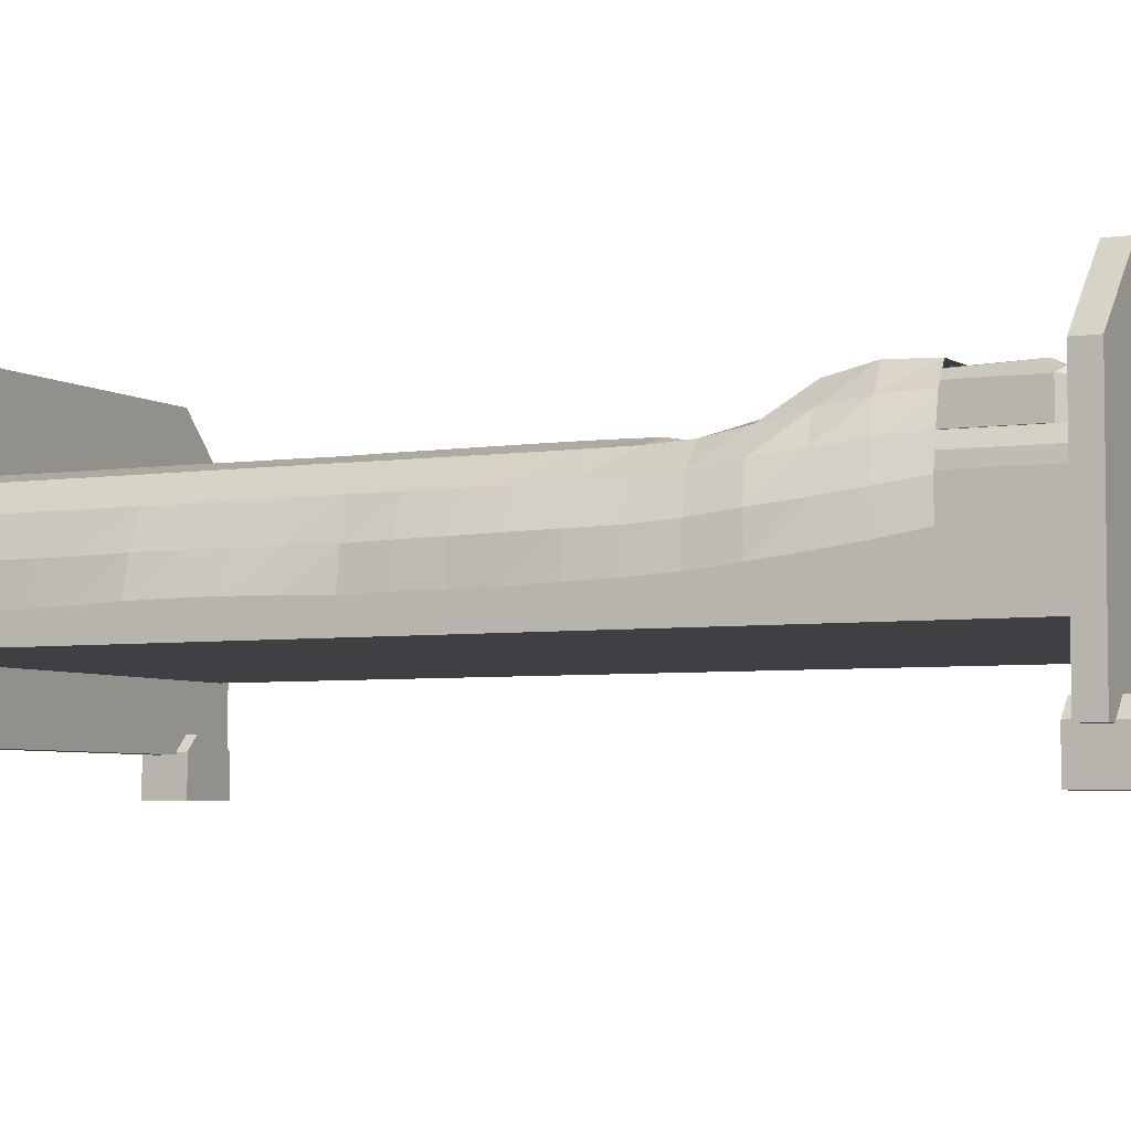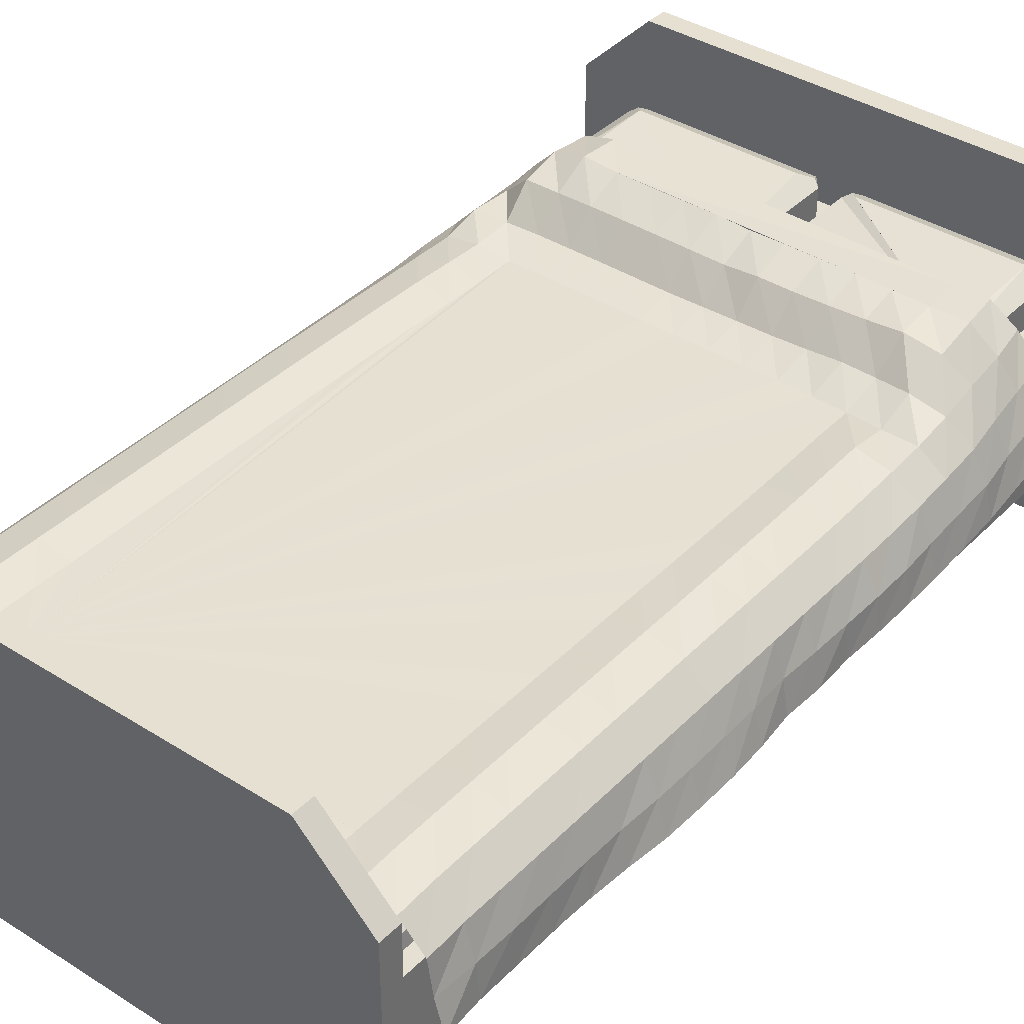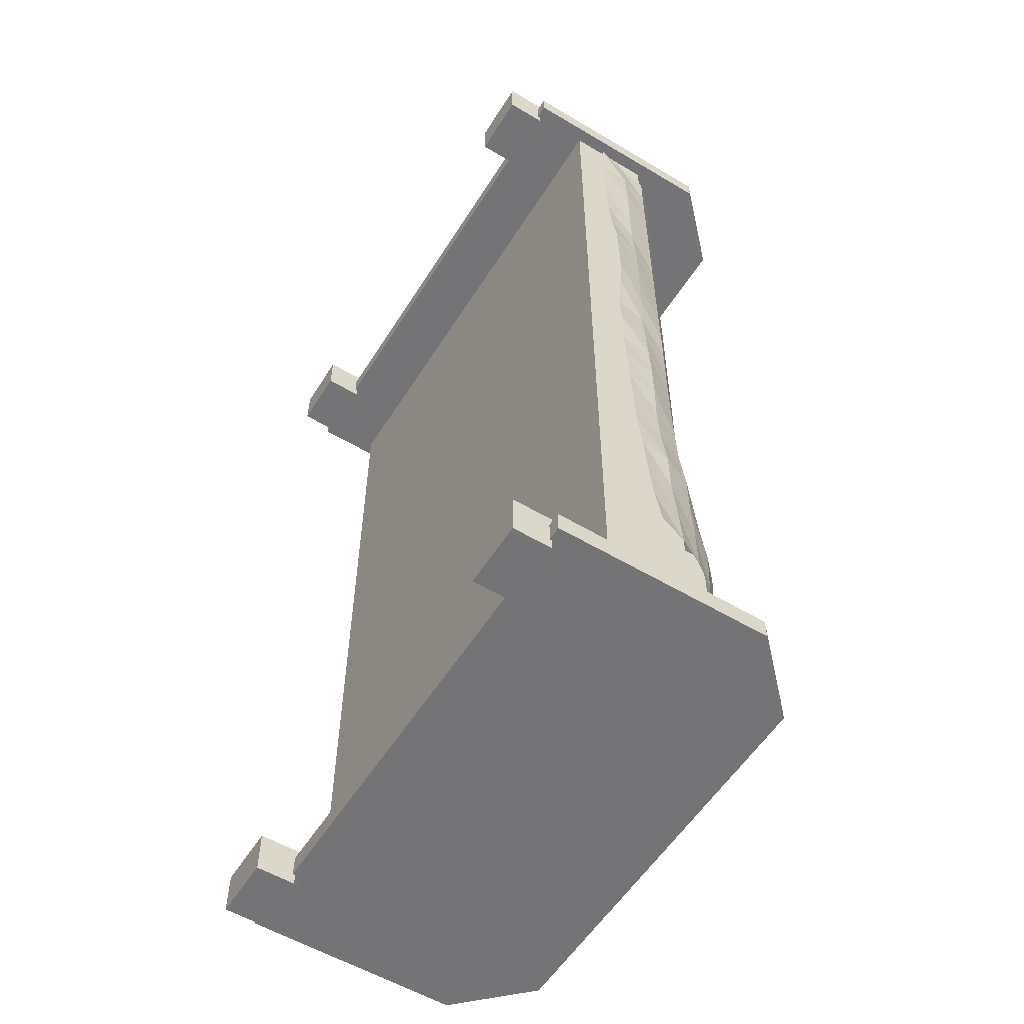
<metadata>
{"format":"obj","ext":"obj","renderer":"f3d","projection":"perspective","resolution":1024,"background":"white","views":[{"elev":-4.6,"azim":116.2,"up":"+Y"},{"elev":38.5,"azim":38.7,"up":"+Y"},{"elev":-56.3,"azim":58.1,"up":"+Z"}]}
</metadata>
<code>
g bed
v -134 59.17 204.6
v -132.7 75.53 204.3
v -126.5 90.78 204.2
v -114.4 102.1 204.2
v -98.3 105.9 204.2
v -81.88 103.5 204.3
v -65.3 103.5 204.4
v -48.74 103.5 204.5
v -32.12 103.5 204.6
v -15.5 103.5 204.7
v 1.111 103.5 204.8
v 17.74 103.5 204.8
v 34.26 103.5 204.9
v 50.86 103.5 204.9
v 67.41 103.4 204.9
v 83.9 103.4 204.8
v 100.2 105.9 204.7
v 116.1 101.5 204.4
v 127.4 89.62 204.2
v 129.9 73.6 204
v 133.9 58.02 203.7
v -132.9 58.74 185.6
v -131.5 74.94 185.6
v -126.7 90.63 185.5
v -114.5 101.9 185.4
v -98.62 106.5 185.4
v -82.23 103.4 185.5
v -65.69 103.5 185.6
v -49.14 103.5 185.7
v -32.54 103.5 185.8
v -15.95 103.5 185.9
v 0.6604 103.5 186
v 17.25 103.5 186.1
v 33.81 103.5 186.1
v 50.38 103.5 186.1
v 66.91 103.5 186.1
v 83.37 103.4 186
v 99.68 106 185.9
v 115.4 101.7 185.6
v 126.9 90.01 185.4
v 131.3 74.32 185.2
v 132.6 58.15 185
v -133.5 58.84 166.8
v -131.7 75.02 166.8
v -126.6 90.64 166.7
v -114.5 102 166.6
v -98.57 106.2 166.5
v -82.25 103.5 166.6
v 83.21 103.5 167.1
v 99.5 106.1 166.9
v 115.3 101.7 166.7
v 126.8 89.99 166.5
v 131.8 74.55 166.3
v 132.5 58.38 166.2
v -133.6 58.87 148
v -131.9 75.04 147.9
v -126.6 90.62 147.8
v -114.5 102 147.7
v -98.59 106.2 147.7
v -82.24 103.4 147.7
v 83.12 103.4 148.2
v 99.42 106.1 148.1
v 115.2 101.7 147.9
v 126.8 90.09 147.6
v 131.6 74.61 147.5
v 132.7 58.51 147.3
v -134.2 58.91 129.1
v -131.9 75.03 129.1
v -126.6 90.59 129
v -114.6 102 128.9
v -98.63 106.2 128.8
v -82.28 103.4 128.9
v 83.01 103.4 129.4
v 99.34 106.1 129.2
v 115.1 101.8 129
v 126.8 90.13 128.8
v 131.6 74.7 128.6
v 133.3 58.65 128.5
v -134.3 58.85 110.3
v -131.8 74.96 110.2
v -126.6 90.56 110.1
v -114.6 102 110
v -98.66 106.2 110
v -82.33 103.4 110
v 82.93 103.4 110.6
v 99.27 106.2 110.4
v 115.1 101.8 110.2
v 126.8 90.2 109.9
v 131.6 74.81 109.8
v 134.7 58.98 109.6
v -134.2 58.74 91.37
v -131.8 74.89 91.34
v -126.7 90.53 91.27
v -114.6 101.9 91.16
v -98.7 106.2 91.1
v -82.36 103.4 91.15
v 82.85 103.4 91.75
v 99.18 106.2 91.57
v 115 101.8 91.32
v 126.7 90.24 91.09
v 132.6 75.2 90.97
v 136.9 59.65 90.88
v -132.5 58.44 72.51
v -131.4 74.72 72.49
v -126.7 90.5 72.4
v -114.7 101.9 72.31
v -98.73 106.2 72.25
v -82.43 103.4 72.31
v 82.77 103.4 72.95
v 99.09 106.1 72.76
v 114.9 101.9 72.49
v 126.7 90.3 72.24
v 132.7 75.35 72.1
v 137.4 59.9 72
v -131.9 58.32 53.58
v -131.3 74.64 53.6
v -126.7 90.47 53.54
v -114.7 101.9 53.46
v -98.78 106.2 53.41
v -82.42 103.4 53.47
v 82.66 103.4 54.16
v 99 106.1 53.96
v 114.9 101.9 53.69
v 126.6 90.4 53.41
v 132.6 75.39 53.22
v 137.4 60.01 53.1
v -131.8 58.3 34.64
v -131.4 74.65 34.71
v -126.7 90.46 34.68
v -114.7 101.9 34.6
v -98.75 106.2 34.57
v -82.46 103.3 34.62
v 82.63 103.4 35.38
v 98.92 106 35.19
v 114.8 101.9 34.87
v 126.6 90.52 34.57
v 132.2 75.36 34.33
v 136.2 59.77 34.21
v -131.4 58.34 15.66
v -131.4 74.69 15.8
v -126.7 90.49 15.81
v -114.6 101.9 15.77
v -98.73 106.2 15.73
v -82.37 103.3 15.8
v 82.57 103.4 16.66
v 98.9 106.2 16.42
v 114.7 101.9 16.07
v 126.7 90.63 15.7
v 131.2 75.21 15.5
v 134 59.34 15.37
v -131.2 58.41 -3.327
v -131.5 74.8 -3.109
v -126.7 90.6 -3.028
v -114.6 102 -3.054
v -98.59 106.2 -3.068
v -82.3 103.3 -3.019
v 82.52 103.4 -2.046
v 98.85 106.3 -2.307
v 114.6 101.9 -2.729
v 126.6 90.68 -3.136
v 132.2 75.58 -3.384
v 134.9 59.71 -3.588
v -131.2 58.51 -22.46
v -131.4 74.92 -22.02
v -126.6 90.74 -21.87
v -114.4 102 -21.84
v -98.42 106.2 -21.84
v -82.14 103.4 -21.79
v 82.39 103.4 -20.72
v 98.76 106.4 -20.97
v 114.5 101.9 -21.46
v 126.5 90.7 -21.97
v 132.7 75.89 -22.32
v 134 59.86 -22.58
v -131.5 58.78 -41.63
v -132 75.25 -40.97
v -126.5 90.92 -40.63
v -114.1 102.1 -40.56
v -98.16 106.2 -40.57
v -81.94 103.4 -40.57
v 82.16 103.4 -39.38
v 98.55 106.5 -39.58
v 114.4 101.9 -40.11
v 126.4 90.78 -40.76
v 133.2 76.24 -41.31
v 134.9 60.3 -41.6
v -131.9 59.26 -61.01
v -132.3 75.71 -59.98
v -126.3 91.22 -59.35
v -113.8 102.2 -59.21
v -97.83 106.2 -59.31
v -81.65 103.3 -59.33
v 81.82 103.4 -58.08
v 98.16 106.6 -58.17
v 114.1 102 -58.66
v 126.2 91.04 -59.49
v 133.2 76.55 -60.35
v 135.1 60.73 -60.74
v -132.3 60.3 -80.36
v -132.2 76.44 -79.04
v -126.1 91.63 -77.95
v -113.4 102.4 -77.71
v -97.47 105.9 -77.9
v -81.39 103.3 -78.01
v 81.33 103.4 -76.83
v 97.61 106.4 -76.79
v 113.6 102.2 -77.03
v 126.1 91.7 -78.11
v 132.2 76.98 -79.29
v 135.2 61.32 -80.05
v -132.9 61.98 -99.58
v -131.9 78.07 -98.09
v -126.1 92.97 -96.77
v -113 102.6 -96.01
v -97.28 105.4 -96.38
v -81.37 103.4 -96.89
v -65.12 103.4 -96.93
v -48.78 103.4 -96.91
v -32.35 103.4 -96.84
v -15.93 103.4 -96.78
v 0.4706 103.3 -96.7
v 16.88 103.3 -96.68
v 33.14 103.4 -96.66
v 49.34 103.4 -96.6
v 65.29 103.3 -96.53
v 81.19 103.4 -96.07
v 97.19 103.4 -95.19
v 113.6 103.3 -95.24
v 125.6 92.88 -96.7
v 131.7 78.19 -98.2
v 134.8 62.51 -99.47
v -133.6 64.18 -118.5
v -131.7 80.22 -116.9
v -124.8 94.7 -115.5
v -113.8 106.2 -114
v -97.64 106.2 -115.2
v -81.67 106.3 -115.7
v -65.26 106.2 -115.8
v -48.83 106.1 -115.8
v -32.39 106.1 -115.7
v -15.88 106 -115.6
v 0.7157 106.4 -115.5
v 17.1 106.8 -115.4
v 33.63 107.3 -115.1
v 50.13 108.3 -114.8
v 66.36 109.8 -114.3
v 81.87 109.4 -114.3
v 97.82 110.7 -112.1
v 113.8 106.6 -113.3
v 125.7 95.44 -115.4
v 132.2 80.48 -117.2
v 134.7 64.61 -118.7
v -134.8 66.73 -137.2
v -130.7 82.31 -135.6
v -123.3 96.78 -134
v -111.1 107.7 -132.3
v -98.89 119 -129.8
v -82.22 119.1 -129.7
v -65.6 119.6 -129.3
v -49 119.7 -129.1
v -32.47 119.6 -129.1
v -16.03 119.3 -129.1
v 0.4692 118.9 -129.2
v 16.87 120.6 -128.6
v 33.38 120.6 -128.6
v 49.97 121.2 -128.4
v 66.83 122.2 -128.2
v 83.86 123.8 -128
v 100.9 120.6 -128.8
v 113.4 110.2 -131.5
v 123.6 97.48 -133.9
v 129.9 82.58 -135.8
v 133.8 66.9 -137.8
v -136.5 69.69 -155.8
v -130.1 84.47 -154.2
v -122 98.71 -152.5
v -111 111.1 -150.5
v -98.9 123.4 -148.4
v -82.48 128.2 -147
v -65.58 127.1 -146.7
v -49.07 126.9 -146.6
v -32.54 126.8 -146.6
v -16.02 126.9 -146.7
v 0.3583 126 -146.7
v 16.83 126.4 -146.7
v 33.32 126.3 -146.6
v 49.86 126.2 -146.6
v 66.52 126 -146.5
v 83.33 125.6 -146.5
v 100.7 125 -147.7
v 113.1 113.2 -150.1
v 122 99.69 -152.5
v 129 85.1 -154.5
v 133.2 69.59 -156.6
v -134.9 71.07 -174.5
v -129 86.26 -173
v -120.3 100.1 -171.3
v -107.7 110.6 -169.2
v -96.99 122.9 -167.2
v -81.5 127.7 -165.7
v 82.27 125.2 -165.5
v 98.45 124.6 -166.4
v 110.4 114.3 -168.7
v 120 101.5 -171.2
v 128.1 87.55 -173.3
v 133.6 72.46 -175.3
v -126.5 -0.3452 215.9
v -95.2 -0.3452 215.9
v -126.5 -0.3452 237.1
v -95.2 -0.3452 237.1
v -119.6 25.74 215.9
v -126.5 18.8 215.9
v -102.1 25.74 215.9
v -95.2 18.8 215.9
v -119.6 25.74 237.1
v -126.5 18.8 237.1
v -102.1 25.74 237.1
v -95.2 18.8 237.1
v -126.5 -0.3452 -208.5
v -95.2 -0.3452 -208.5
v -126.5 -0.3452 -229.6
v -95.2 -0.3452 -229.6
v -119.6 25.74 -208.5
v -126.5 18.8 -208.5
v -102.1 25.74 -208.5
v -95.2 18.8 -208.5
v -119.6 25.74 -229.6
v -126.5 18.8 -229.6
v -102.1 25.74 -229.6
v -95.2 18.8 -229.6
v 16.55 123 -141.6
v 95.97 121.2 -141.6
v 95.97 123 -197.3
v 16.55 123 -197.3
v 101.1 100.7 -135.3
v 11.37 100.7 -135.3
v 11.37 100.7 -203.6
v 101.1 100.7 -203.6
v 13.39 117.3 -130.8
v 11.37 119.7 -135.3
v 7.753 117.3 -137.7
v 99.13 117.3 -130.8
v 104.8 117.3 -137.7
v 101.1 119.7 -135.3
v 7.753 117.3 -201.1
v 11.37 119.7 -203.6
v 13.39 117.3 -208
v 104.8 117.3 -201.1
v 99.13 117.3 -208
v 101.1 119.7 -203.6
v 13.39 103.1 -130.8
v 11.37 100.7 -135.3
v 7.753 103.1 -137.7
v 99.13 103.1 -130.8
v 101.1 100.7 -135.3
v 104.8 103.1 -137.7
v 7.753 103.1 -201.1
v 13.39 103.1 -208
v 11.37 100.7 -203.6
v 99.13 103.1 -208
v 104.8 103.1 -201.1
v 101.1 100.7 -203.6
v -126.2 46.95 224
v -126.2 88.97 224
v 126.2 88.97 224
v 126.2 46.95 224
v -126.2 46.95 -223.1
v -126.2 88.97 -223.1
v 126.2 88.97 -223.1
v 126.2 46.95 -223.1
v -119.1 88.97 224
v 119.1 88.97 224
v -119.1 88.97 -223.1
v 119.1 88.97 -223.1
v -118.2 95.51 224
v -110.6 102.2 224
v 110.6 102.2 224
v 118.2 95.51 224
v -118.2 95.51 -223.1
v 118.2 95.51 -223.1
v -110.6 102.2 -217.3
v -114.8 98.48 -223.1
v 110.6 102.2 -217.3
v 114.8 98.48 -223.1
v -12.25 123 -141.6
v -91.68 121.2 -141.6
v -91.68 123 -197.3
v -12.25 123 -197.3
v -96.85 100.7 -135.3
v -7.079 100.7 -135.3
v -7.079 100.7 -203.6
v -96.85 100.7 -203.6
v -9.097 117.3 -130.8
v -7.079 119.7 -135.3
v -3.458 117.3 -137.7
v -94.83 117.3 -130.8
v -100.5 117.3 -137.7
v -96.85 119.7 -135.3
v -3.458 117.3 -201.1
v -7.079 119.7 -203.6
v -9.097 117.3 -208
v -100.5 117.3 -201.1
v -94.83 117.3 -208
v -96.85 119.7 -203.6
v -9.097 103.1 -130.8
v -7.079 100.7 -135.3
v -3.458 103.1 -137.7
v -94.83 103.1 -130.8
v -96.85 100.7 -135.3
v -100.5 103.1 -137.7
v -3.458 103.1 -201.1
v -9.097 103.1 -208
v -7.079 100.7 -203.6
v -94.83 103.1 -208
v -100.5 103.1 -201.1
v -96.85 100.7 -203.6
v -132.7 17.62 231.4
v 132.7 17.62 231.4
v -132.7 17.62 221
v 132.7 17.62 221
v -100.2 155.4 231.4
v -132.7 122.9 231.4
v 100.2 155.4 231.4
v 132.7 122.9 231.4
v -100.2 155.4 221
v -132.7 122.9 221
v 100.2 155.4 221
v 132.7 122.9 221
v -132.7 17.62 -224
v 132.7 17.62 -224
v -132.7 17.62 -213.6
v 132.7 17.62 -213.6
v -100.2 155.4 -224
v -132.7 122.9 -224
v 100.2 155.4 -224
v 132.7 122.9 -224
v -100.2 155.4 -213.6
v -132.7 122.9 -213.6
v 100.2 155.4 -213.6
v 132.7 122.9 -213.6
v 126.1 -0.3452 215.9
v 94.79 -0.3452 215.9
v 126.1 -0.3452 237.1
v 94.79 -0.3452 237.1
v 119.2 25.74 215.9
v 126.1 18.8 215.9
v 101.7 25.74 215.9
v 94.79 18.8 215.9
v 119.2 25.74 237.1
v 126.1 18.8 237.1
v 101.7 25.74 237.1
v 94.79 18.8 237.1
v 126.1 -0.3452 -208.5
v 94.79 -0.3452 -208.5
v 126.1 -0.3452 -229.6
v 94.79 -0.3452 -229.6
v 119.2 25.74 -208.5
v 126.1 18.8 -208.5
v 101.7 25.74 -208.5
v 94.79 18.8 -208.5
v 119.2 25.74 -229.6
v 126.1 18.8 -229.6
v 101.7 25.74 -229.6
v 94.79 18.8 -229.6
f 28 29 30 31 32 33 34 35 36 37 49 61 73 85 97 109 121 133 145 157 169 181 193 205 226 225 224 223 222 221 220 219 218 217 216 204 192 180 168 156 144 132 120 108 96 84 72 60 48 27
f 280 281 282 283 284 285 286 287 288 289 301 300 279
f 312 311 313 314 308 307
f 310 318 317 315 316 309
f 320 326 325 323 324 319
f 328 327 329 330 322 321
f 340 339 342 344 332 331
f 332 333 334 346 345 341 340 331
f 344 343 348 350 333 332
f 350 349 347 346 334 333
f 376 381 382 379 375
f 378 380 384 383 377
f 394 395 399 400 388 387 386 385
f 386 398 396 393 394 385
f 387 404 402 397 398 386
f 388 400 401 403 404 387
f 418 424 423 421 422 417
f 426 425 427 428 420 419
f 434 433 435 436 430 429
f 432 440 439 437 438 431
f 442 448 447 445 446 441
f 450 449 451 452 444 443
f 458 457 459 460 454 453
f 456 464 463 461 462 455
f 2 23 22 1
f 3 24 23 2
f 4 25 24 3
f 5 26 25 4
f 6 27 26 5
f 7 28 27 6
f 8 29 28 7
f 9 30 29 8
f 10 31 30 9
f 11 32 31 10
f 12 33 32 11
f 13 34 33 12
f 14 35 34 13
f 15 36 35 14
f 16 37 36 15
f 17 38 37 16
f 18 39 38 17
f 19 40 39 18
f 20 41 40 19
f 21 42 41 20
f 23 44 43 22
f 24 45 44 23
f 25 46 45 24
f 26 47 46 25
f 27 48 47 26
f 38 50 49 37
f 39 51 50 38
f 40 52 51 39
f 41 53 52 40
f 42 54 53 41
f 44 56 55 43
f 45 57 56 44
f 46 58 57 45
f 47 59 58 46
f 48 60 59 47
f 50 62 61 49
f 51 63 62 50
f 52 64 63 51
f 53 65 64 52
f 54 66 65 53
f 56 68 67 55
f 57 69 68 56
f 58 70 69 57
f 59 71 70 58
f 60 72 71 59
f 62 74 73 61
f 63 75 74 62
f 64 76 75 63
f 65 77 76 64
f 66 78 77 65
f 68 80 79 67
f 69 81 80 68
f 70 82 81 69
f 71 83 82 70
f 72 84 83 71
f 74 86 85 73
f 75 87 86 74
f 76 88 87 75
f 77 89 88 76
f 78 90 89 77
f 80 92 91 79
f 81 93 92 80
f 82 94 93 81
f 83 95 94 82
f 84 96 95 83
f 86 98 97 85
f 87 99 98 86
f 88 100 99 87
f 89 101 100 88
f 90 102 101 89
f 92 104 103 91
f 93 105 104 92
f 94 106 105 93
f 95 107 106 94
f 96 108 107 95
f 98 110 109 97
f 99 111 110 98
f 100 112 111 99
f 101 113 112 100
f 102 114 113 101
f 104 116 115 103
f 105 117 116 104
f 106 118 117 105
f 107 119 118 106
f 108 120 119 107
f 110 122 121 109
f 111 123 122 110
f 112 124 123 111
f 113 125 124 112
f 114 126 125 113
f 116 128 127 115
f 117 129 128 116
f 118 130 129 117
f 119 131 130 118
f 120 132 131 119
f 122 134 133 121
f 123 135 134 122
f 124 136 135 123
f 125 137 136 124
f 126 138 137 125
f 128 140 139 127
f 129 141 140 128
f 130 142 141 129
f 131 143 142 130
f 132 144 143 131
f 134 146 145 133
f 135 147 146 134
f 136 148 147 135
f 137 149 148 136
f 138 150 149 137
f 140 152 151 139
f 141 153 152 140
f 142 154 153 141
f 143 155 154 142
f 144 156 155 143
f 146 158 157 145
f 147 159 158 146
f 148 160 159 147
f 149 161 160 148
f 150 162 161 149
f 152 164 163 151
f 153 165 164 152
f 154 166 165 153
f 155 167 166 154
f 156 168 167 155
f 158 170 169 157
f 159 171 170 158
f 160 172 171 159
f 161 173 172 160
f 162 174 173 161
f 164 176 175 163
f 165 177 176 164
f 166 178 177 165
f 167 179 178 166
f 168 180 179 167
f 170 182 181 169
f 171 183 182 170
f 172 184 183 171
f 173 185 184 172
f 174 186 185 173
f 176 188 187 175
f 177 189 188 176
f 178 190 189 177
f 179 191 190 178
f 180 192 191 179
f 182 194 193 181
f 183 195 194 182
f 184 196 195 183
f 185 197 196 184
f 186 198 197 185
f 188 200 199 187
f 189 201 200 188
f 190 202 201 189
f 191 203 202 190
f 192 204 203 191
f 194 206 205 193
f 195 207 206 194
f 196 208 207 195
f 197 209 208 196
f 198 210 209 197
f 200 212 211 199
f 201 213 212 200
f 202 214 213 201
f 203 215 214 202
f 204 216 215 203
f 206 227 226 205
f 207 228 227 206
f 208 229 228 207
f 209 230 229 208
f 210 231 230 209
f 212 233 232 211
f 213 234 233 212
f 214 235 234 213
f 215 236 235 214
f 216 237 236 215
f 217 238 237 216
f 218 239 238 217
f 219 240 239 218
f 220 241 240 219
f 221 242 241 220
f 222 243 242 221
f 223 244 243 222
f 224 245 244 223
f 225 246 245 224
f 226 247 246 225
f 227 248 247 226
f 228 249 248 227
f 229 250 249 228
f 230 251 250 229
f 231 252 251 230
f 233 254 253 232
f 234 255 254 233
f 235 256 255 234
f 236 257 256 235
f 237 258 257 236
f 238 259 258 237
f 239 260 259 238
f 240 261 260 239
f 241 262 261 240
f 242 263 262 241
f 243 264 263 242
f 244 265 264 243
f 245 266 265 244
f 246 267 266 245
f 247 268 267 246
f 248 269 268 247
f 249 270 269 248
f 250 271 270 249
f 251 272 271 250
f 252 273 272 251
f 254 275 274 253
f 255 276 275 254
f 256 277 276 255
f 257 278 277 256
f 258 279 278 257
f 259 280 279 258
f 260 281 280 259
f 261 282 281 260
f 262 283 282 261
f 263 284 283 262
f 264 285 284 263
f 265 286 285 264
f 266 287 286 265
f 267 288 287 266
f 268 289 288 267
f 269 290 289 268
f 270 291 290 269
f 271 292 291 270
f 272 293 292 271
f 273 294 293 272
f 275 296 295 274
f 276 297 296 275
f 277 298 297 276
f 278 299 298 277
f 279 300 299 278
f 290 302 301 289
f 291 303 302 290
f 292 304 303 291
f 293 305 304 292
f 294 306 305 293
f 308 310 309 307
f 308 314 318 310
f 309 316 312 307
f 311 315 317 313
f 312 316 315 311
f 313 317 318 314
f 319 321 322 320
f 319 324 328 321
f 322 330 326 320
f 323 327 328 324
f 325 329 327 323
f 326 330 329 325
f 335 354 352
f 338 361 355
f 339 351 354 342
f 340 341 339
f 341 353 351 339
f 342 354 356 343
f 343 344 342
f 343 356 361 348
f 345 357 353 341
f 346 347 345
f 347 358 357 345
f 348 361 360 349
f 349 350 348
f 349 360 358 347
f 351 353 352
f 352 354 351
f 353 357 336
f 355 356 354
f 355 361 356
f 357 359 336
f 358 359 357
f 358 360 337
f 360 362 337
f 361 362 360
f 363 367 370 366
f 364 368 367 363
f 364 371 373 368
f 366 370 369 365
f 369 374 372 365
f 371 375 379 373
f 374 380 378 372
f 377 383 381 376
f 390 411 407
f 390 413 411
f 391 414 412
f 391 416 414
f 393 395 394
f 393 405 407 395
f 395 407 411 399
f 396 398 397
f 396 408 405 393
f 397 410 408 396
f 399 401 400
f 399 411 412 401
f 401 412 414 403
f 402 404 403
f 402 415 410 397
f 403 414 415 402
f 405 408 406
f 406 407 405
f 406 408 389
f 408 410 409
f 409 415 392
f 410 415 409
f 411 413 412
f 414 416 415
f 417 419 420 418
f 417 422 426 419
f 420 428 424 418
f 421 425 426 422
f 423 427 425 421
f 424 428 427 423
f 430 432 431 429
f 430 436 440 432
f 431 438 434 429
f 433 437 439 435
f 434 438 437 433
f 435 439 440 436
f 441 443 444 442
f 441 446 450 443
f 444 452 448 442
f 445 449 450 446
f 447 451 449 445
f 448 452 451 447
f 454 456 455 453
f 454 460 464 456
f 455 462 458 453
f 457 461 463 459
f 458 462 461 457
f 459 463 464 460

</code>
